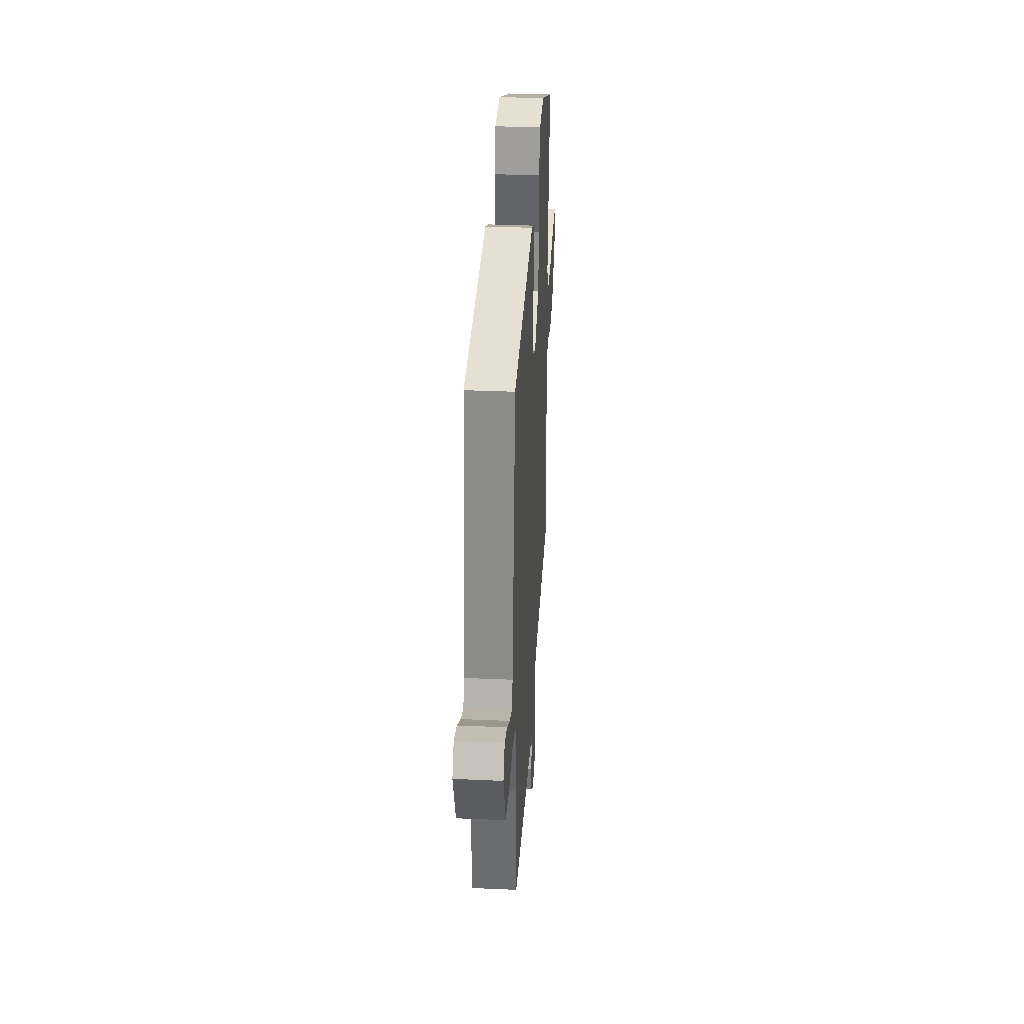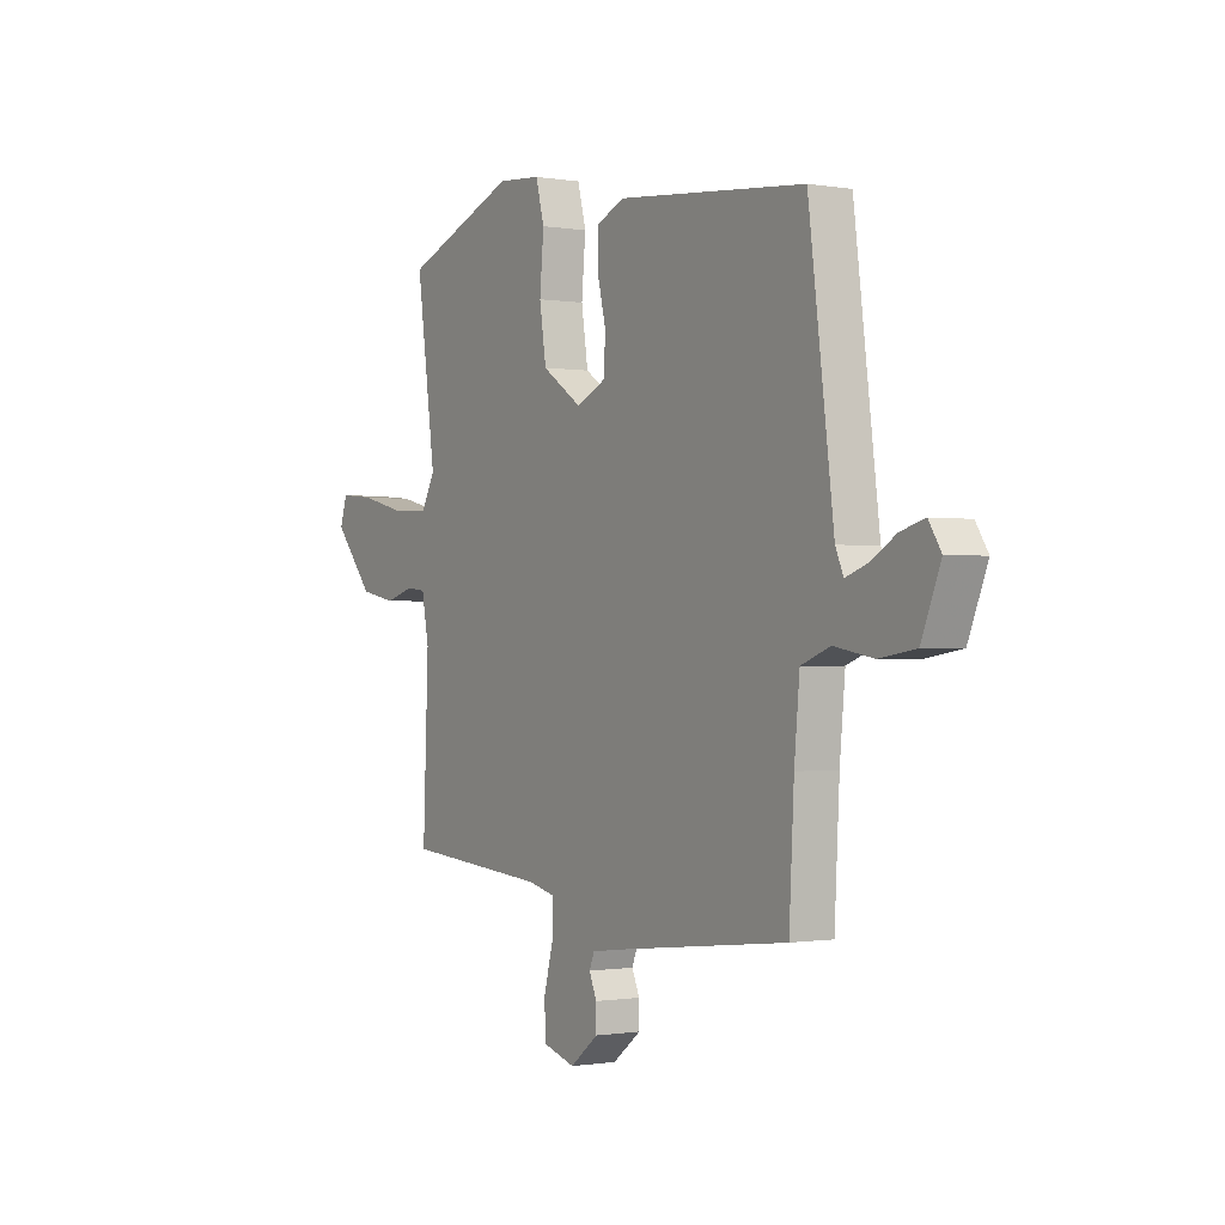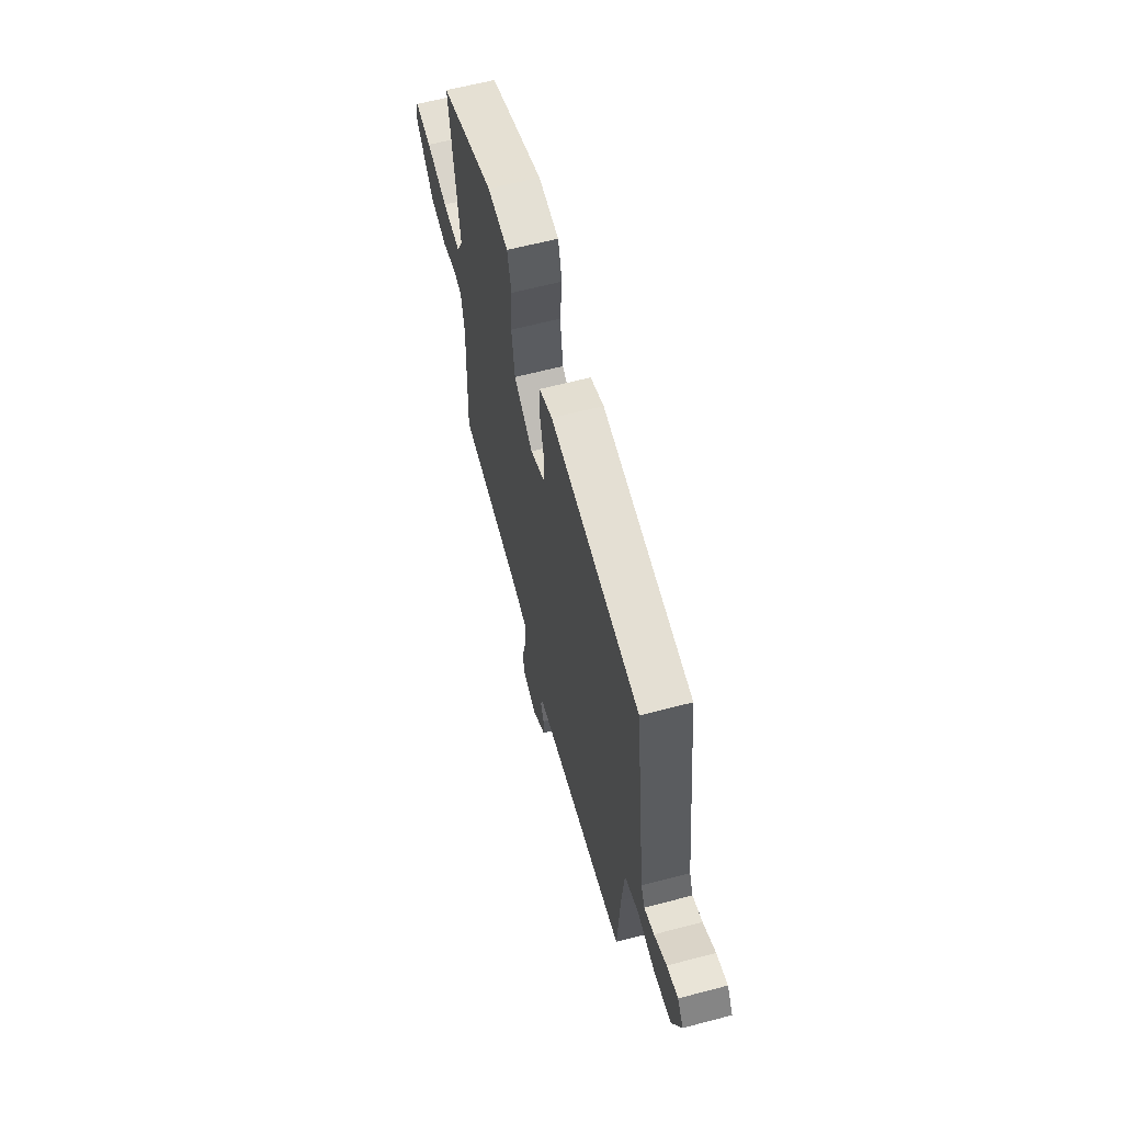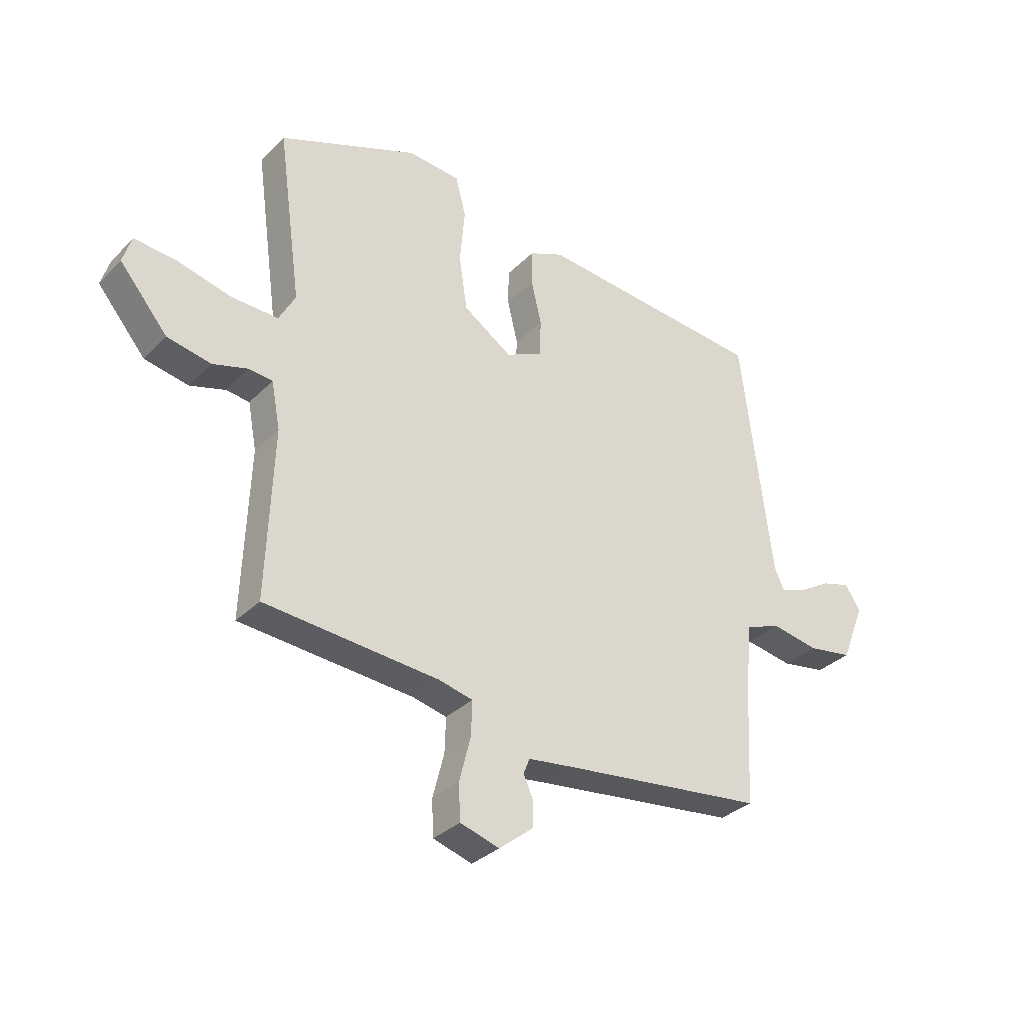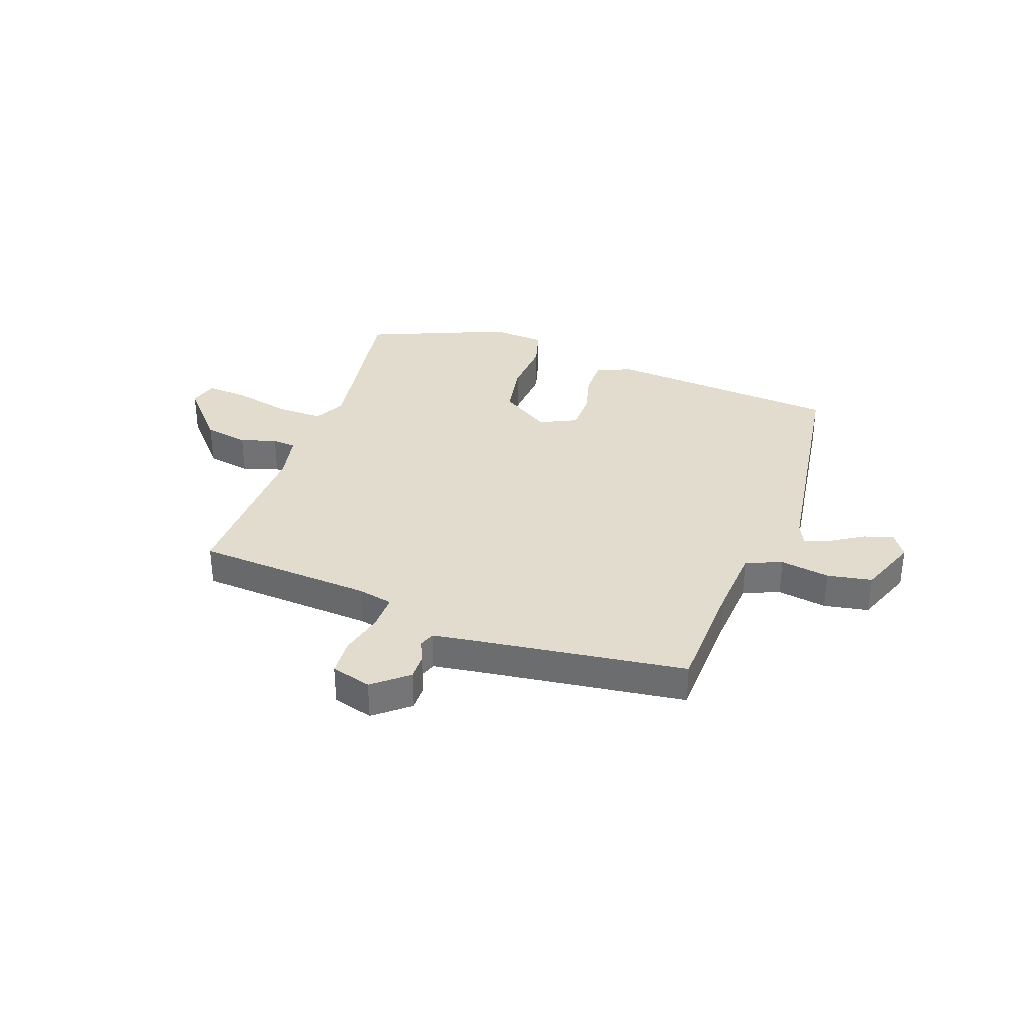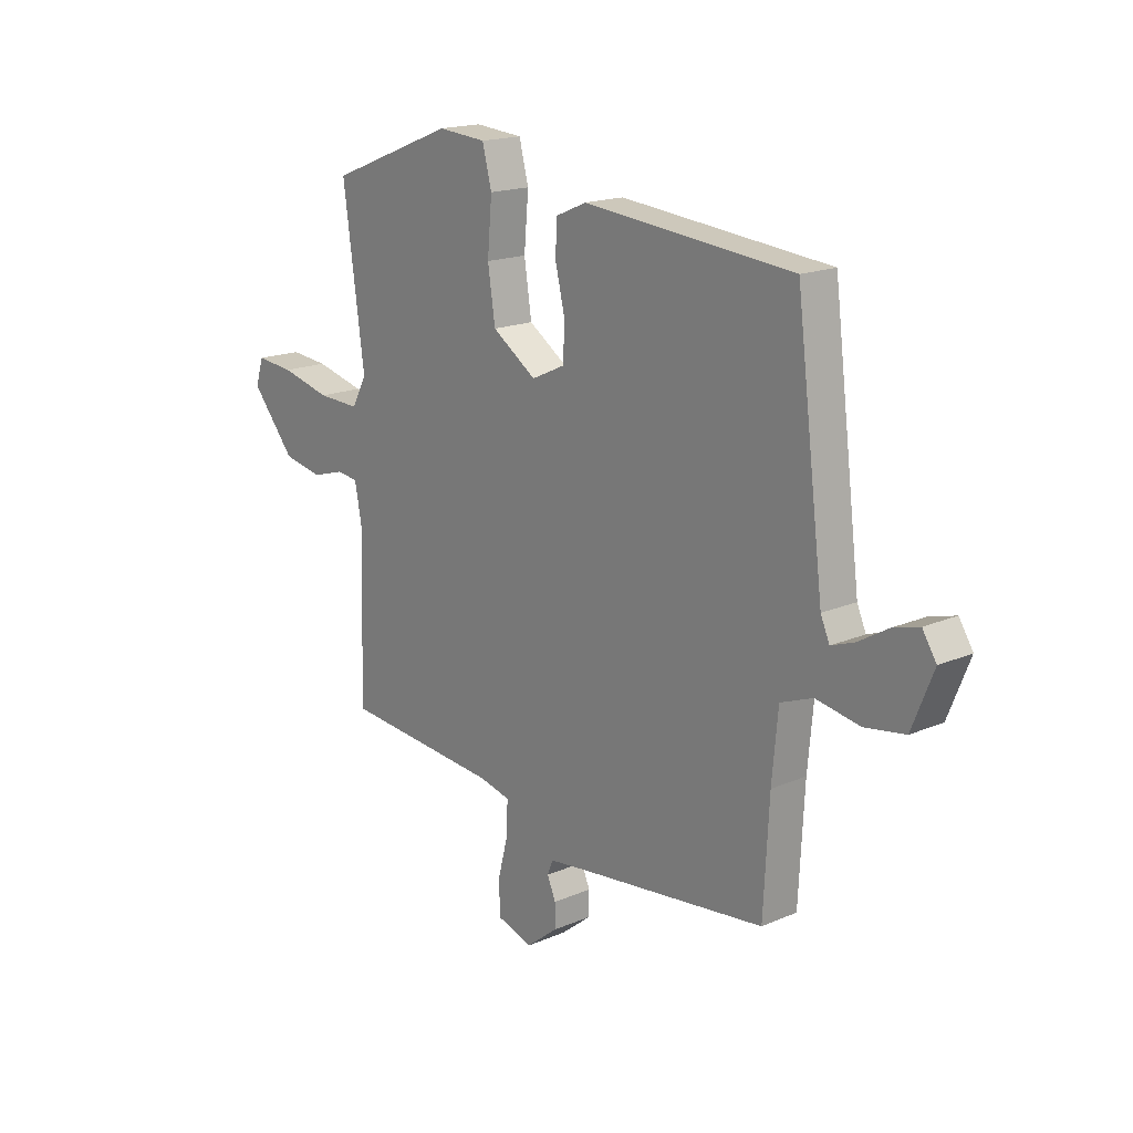
<metadata>
{"format":"obj","ext":"obj","renderer":"f3d","projection":"perspective","resolution":1024,"background":"white","views":[{"elev":33.0,"azim":-86.5,"up":"+Z"},{"elev":-0.7,"azim":-122.3,"up":"+Z"},{"elev":61.9,"azim":-105.0,"up":"+Z"},{"elev":-32.5,"azim":143.5,"up":"+Z"},{"elev":34.1,"azim":-161.4,"up":"+Y"},{"elev":17.4,"azim":-130.5,"up":"+Z"}]}
</metadata>
<code>
v 0.512 0.07 0.444
v 0.469 0.07 0.13
v 0.499 0.07 0.074
v 0.584 0.07 0.077
v 0.684 0.07 0.102
v 0.761 0.07 0.109
v 0.777 0.07 0.058
v 0.689 0.07 -0.047
v 0.609 0.07 -0.063
v 0.544 0.07 -0.044
v 0.501 0.07 -0.049
v 0.485 0.07 -0.134
v 0.497 0.07 -0.443
v 0.178 0.07 -0.47
v 0.115 0.07 -0.485
v 0.117 0.07 -0.549
v 0.138 0.07 -0.63
v 0.135 0.07 -0.696
v 0.063 0.07 -0.718
v 0 0.07 -0.668
v 0 0.07 -0.621
v 0.017 0.07 -0.581
v 0.006 0.07 -0.553
v -0.082 0.07 -0.542
v -0.45 0.07 -0.5
v -0.461 0.07 -0.288
v -0.473 0.07 -0.158
v -0.538 0.07 -0.133
v -0.626 0.07 -0.149
v -0.707 0.07 -0.136
v -0.75 0.07 -0.029
v -0.722 0.07 0.015
v -0.669 0.07 0
v -0.61 0.07 -0.035
v -0.563 0.07 -0.052
v -0.545 0.07 -0.011
v -0.489 0.07 0.434
v -0.068 0.07 0.474
v -0.005 0.07 0.447
v -0.004 0.07 0.381
v -0.023 0.07 0.301
v -0.02 0.07 0.232
v 0.047 0.07 0.201
v 0.136 0.07 0.261
v 0.151 0.07 0.36
v 0.142 0.07 0.463
v 0.161 0.07 0.536
v 0.258 0.07 0.544
v 0.512 0 0.444
v 0.469 0 0.13
v 0.499 0 0.074
v 0.584 0 0.077
v 0.684 0 0.102
v 0.761 0 0.109
v 0.777 0 0.058
v 0.689 0 -0.047
v 0.609 0 -0.063
v 0.544 0 -0.044
v 0.501 0 -0.049
v 0.485 0 -0.134
v 0.497 0 -0.443
v 0.178 0 -0.47
v 0.115 0 -0.485
v 0.117 0 -0.549
v 0.138 0 -0.63
v 0.135 0 -0.696
v 0.063 0 -0.718
v 0 0 -0.668
v 0 0 -0.621
v 0.017 0 -0.581
v 0.006 0 -0.553
v -0.082 0 -0.542
v -0.45 0 -0.5
v -0.461 0 -0.288
v -0.473 0 -0.158
v -0.538 0 -0.133
v -0.626 0 -0.149
v -0.707 0 -0.136
v -0.75 0 -0.029
v -0.722 0 0.015
v -0.669 0 0
v -0.61 0 -0.035
v -0.563 0 -0.052
v -0.545 0 -0.011
v -0.489 0 0.434
v -0.068 0 0.474
v -0.005 0 0.447
v -0.004 0 0.381
v -0.023 0 0.301
v -0.02 0 0.232
v 0.047 0 0.201
v 0.136 0 0.261
v 0.151 0 0.36
v 0.142 0 0.463
v 0.161 0 0.536
v 0.258 0 0.544
f 45 46 47 48
f 44 45 48 1
f 43 44 1 2
f 38 39 40 41
f 36 37 38 41
f 35 36 41 42
f 31 32 33 34
f 31 34 35
f 28 29 30 31
f 27 28 31 35
f 24 25 26
f 23 24 26 27
f 19 20 21 22
f 17 18 19 22
f 16 17 22 23
f 15 16 23 27
f 12 13 14
f 11 12 14 15
f 7 8 9 10
f 7 10 11
f 4 5 6 7
f 3 4 7 11
f 43 2 3 11
f 27 35 42 43
f 11 15 27 43
f 96 95 94 93
f 49 96 93 92
f 50 49 92 91
f 89 88 87 86
f 89 86 85 84
f 90 89 84 83
f 82 81 80 79
f 83 82 79
f 79 78 77 76
f 83 79 76 75
f 74 73 72
f 75 74 72 71
f 70 69 68 67
f 70 67 66 65
f 71 70 65 64
f 75 71 64 63
f 62 61 60
f 63 62 60 59
f 58 57 56 55
f 59 58 55
f 55 54 53 52
f 59 55 52 51
f 59 51 50 91
f 91 90 83 75
f 91 75 63 59
f 1 49 50 2
f 2 50 51 3
f 3 51 52 4
f 4 52 53 5
f 5 53 54 6
f 6 54 55 7
f 7 55 56 8
f 8 56 57 9
f 9 57 58 10
f 10 58 59 11
f 11 59 60 12
f 12 60 61 13
f 13 61 62 14
f 14 62 63 15
f 15 63 64 16
f 16 64 65 17
f 17 65 66 18
f 18 66 67 19
f 19 67 68 20
f 20 68 69 21
f 21 69 70 22
f 22 70 71 23
f 23 71 72 24
f 24 72 73 25
f 25 73 74 26
f 26 74 75 27
f 27 75 76 28
f 28 76 77 29
f 29 77 78 30
f 30 78 79 31
f 31 79 80 32
f 32 80 81 33
f 33 81 82 34
f 34 82 83 35
f 35 83 84 36
f 36 84 85 37
f 37 85 86 38
f 38 86 87 39
f 39 87 88 40
f 40 88 89 41
f 41 89 90 42
f 42 90 91 43
f 43 91 92 44
f 44 92 93 45
f 45 93 94 46
f 46 94 95 47
f 47 95 96 48
f 48 96 49 1

</code>
